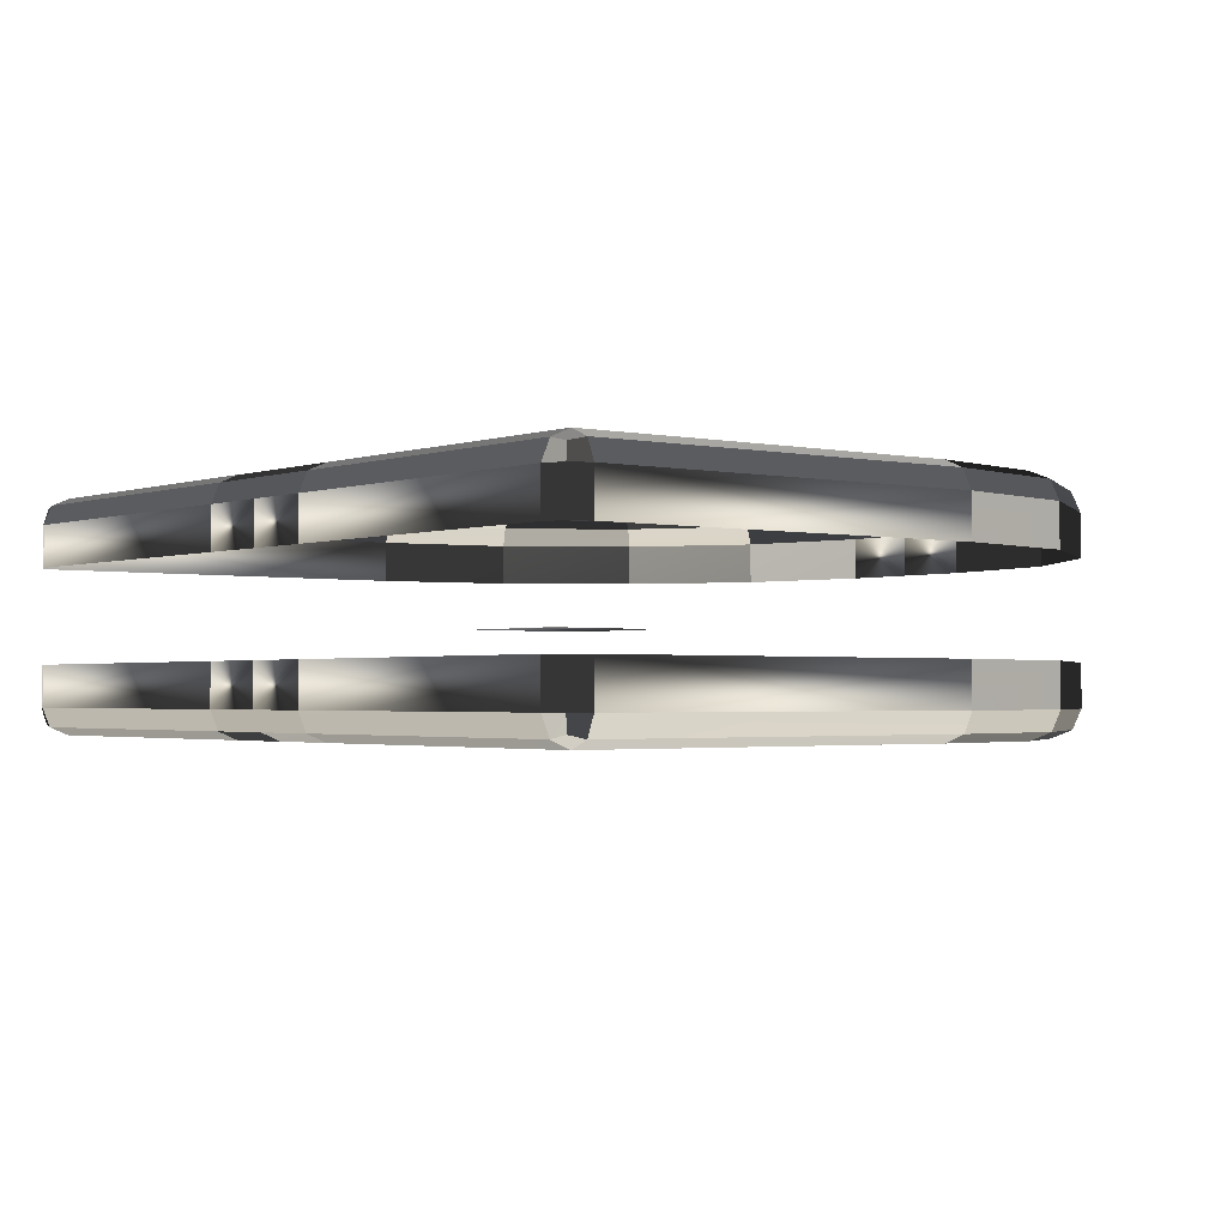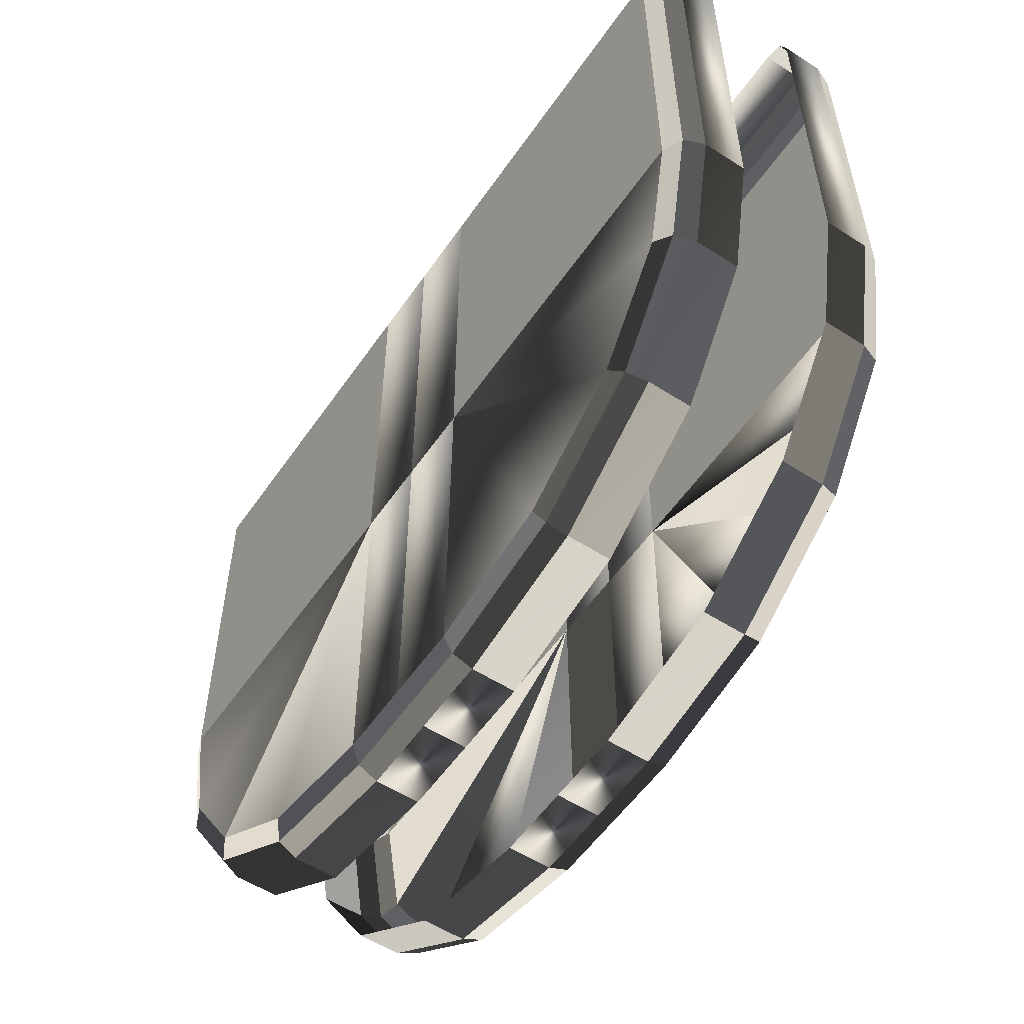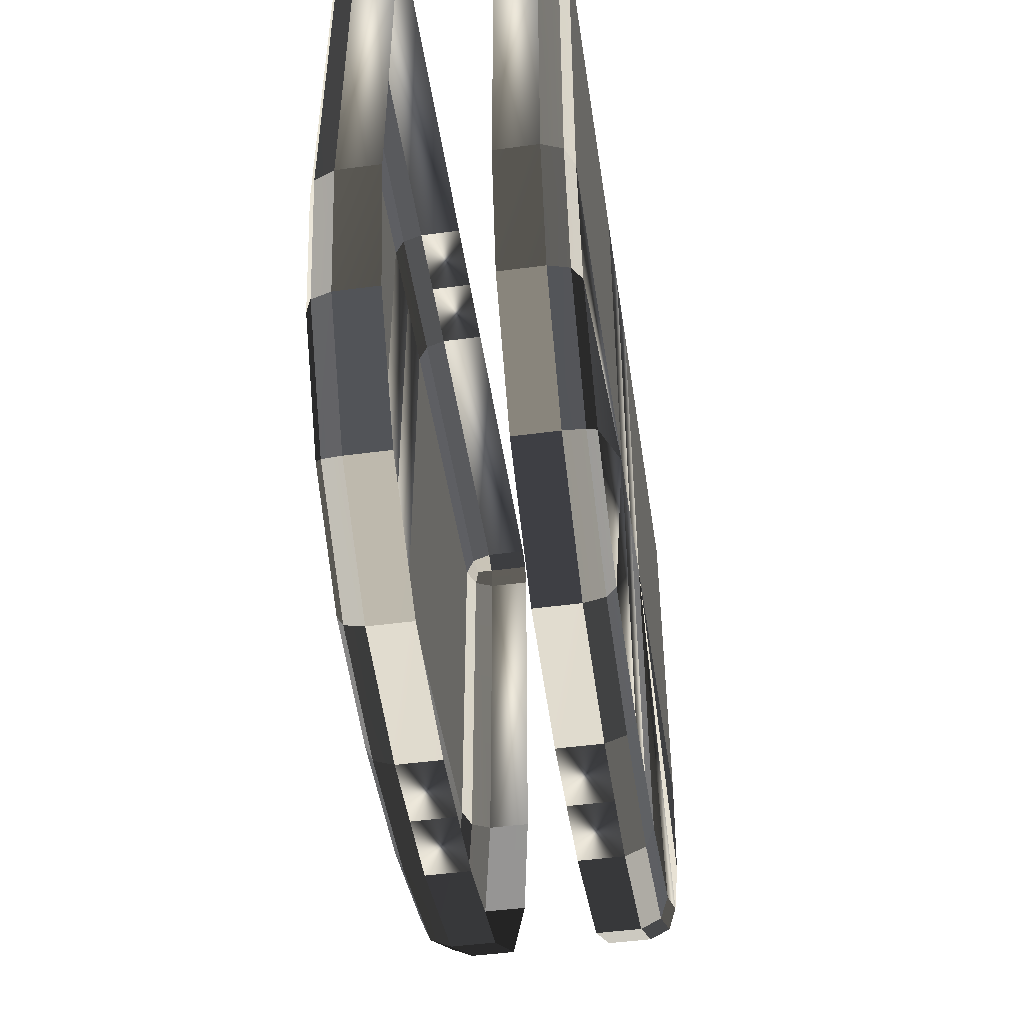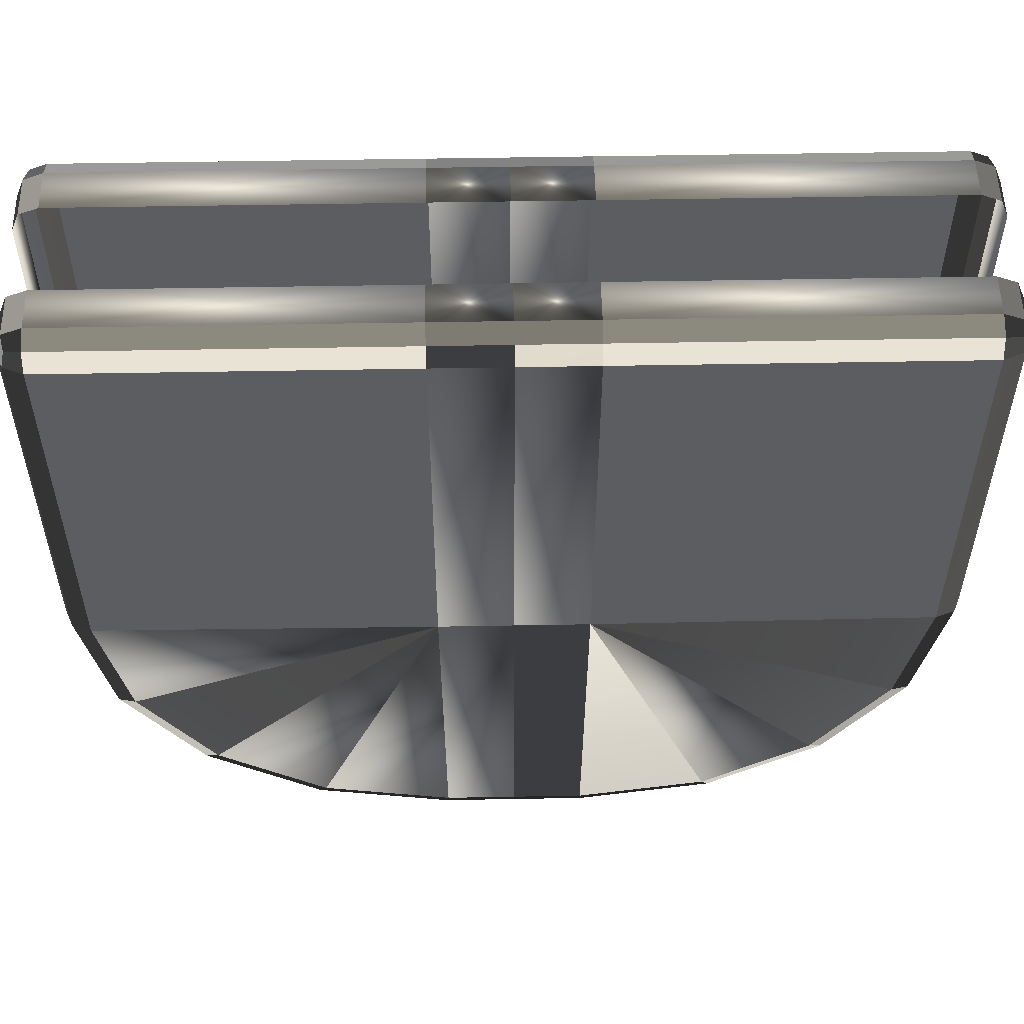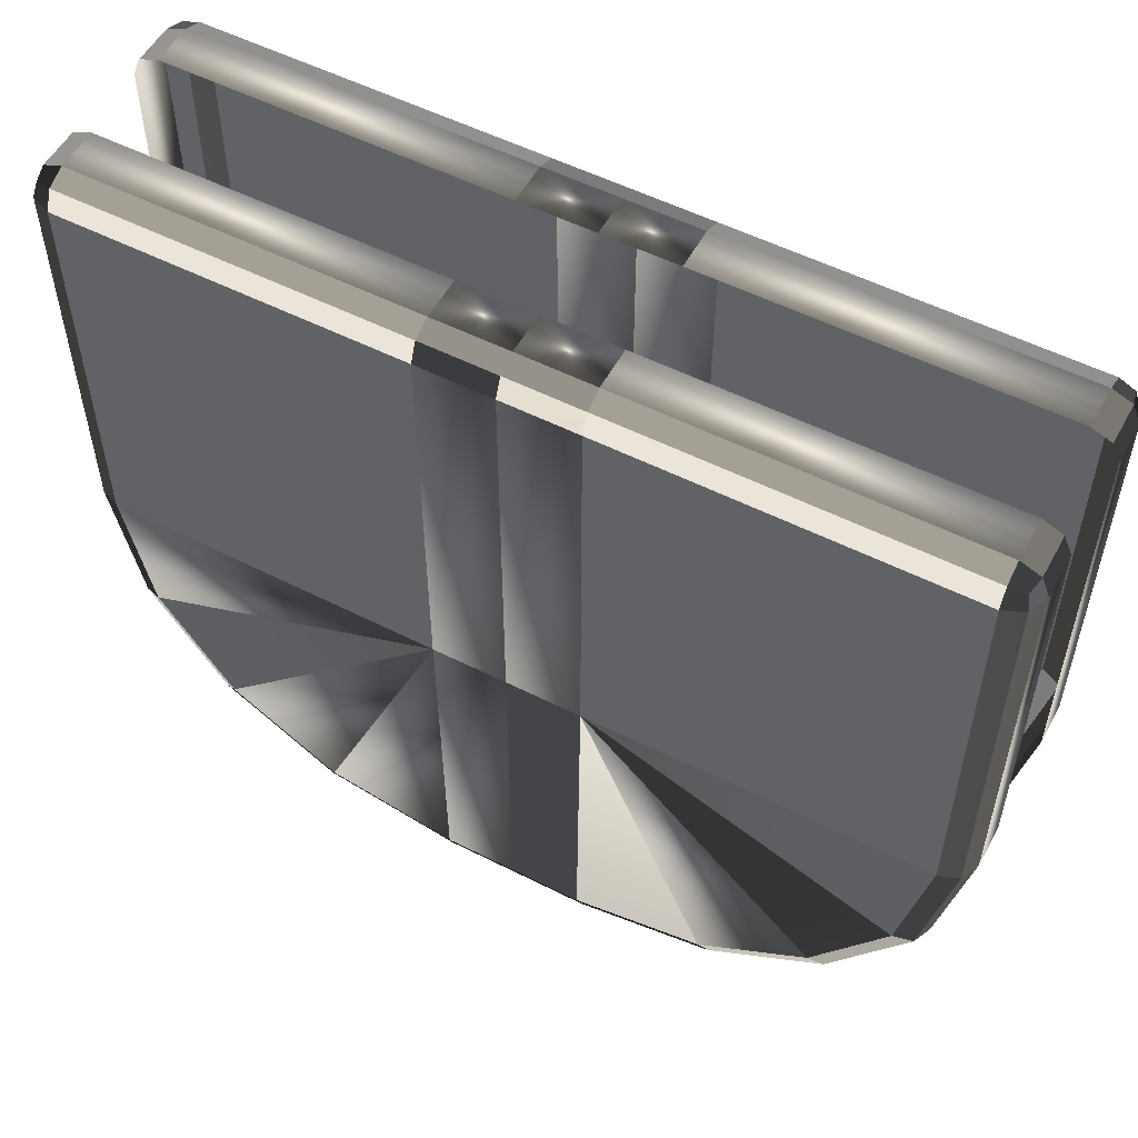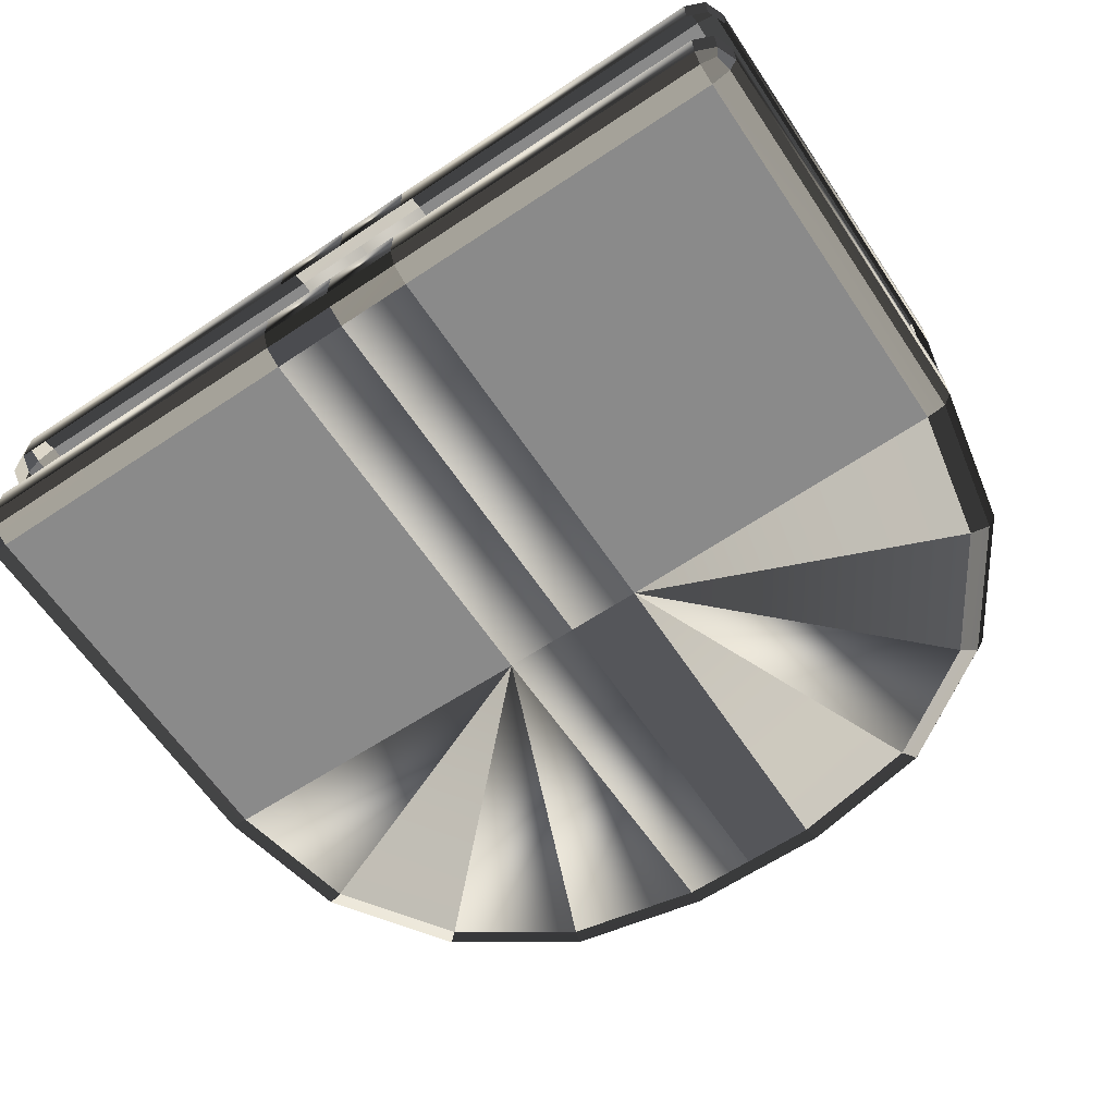
<metadata>
{"format":"obj","ext":"obj","renderer":"f3d","projection":"perspective","resolution":1024,"background":"white","views":[{"elev":-1.9,"azim":-128.3,"up":"+Z"},{"elev":-55.4,"azim":55.9,"up":"+Y"},{"elev":-48.3,"azim":98.5,"up":"+Y"},{"elev":53.6,"azim":178.9,"up":"+Y"},{"elev":54.3,"azim":-151.8,"up":"+Y"},{"elev":-63.4,"azim":-146.1,"up":"+Z"}]}
</metadata>
<code>
o ToasterLever2_23_ToasterLever2_23_2_GeomSubset_1
v -0.05799 -0.1705 0.04696
v -0.05799 -0.167 0.04696
v -0.06148 -0.1705 0.04696
v -0.06148 -0.167 0.04696
v -0.05799 -0.1705 0.04696
v -0.05799 -0.167 0.04696
v -0.06148 -0.1705 0.04696
v -0.06148 -0.167 0.04696
v -0.05799 -0.1705 0.04696
v -0.05799 -0.167 0.04696
v -0.06148 -0.1705 0.04696
v -0.06148 -0.167 0.04696
v -0.05799 -0.1705 0.04696
v -0.05799 -0.167 0.04696
v -0.06148 -0.1705 0.04696
v -0.06148 -0.167 0.04696
v -0.05799 -0.1705 0.04696
v -0.05799 -0.167 0.04696
v -0.06148 -0.1705 0.04696
v -0.06148 -0.167 0.04696
v -0.05799 -0.1705 0.04696
v -0.05799 -0.167 0.04696
v -0.06148 -0.1705 0.04696
v -0.06148 -0.167 0.04696
v -0.05766 -0.1711 0.0507
v -0.05766 -0.1711 0.04413
v -0.06181 -0.1711 0.0507
v -0.06181 -0.1711 0.04413
v -0.05973 -0.1711 0.04413
v -0.05973 -0.1711 0.0507
v -0.04897 -0.1747 0.0507
v -0.04846 -0.1749 0.05047
v -0.04825 -0.175 0.04993
v -0.05046 -0.1783 0.04993
v -0.05062 -0.1782 0.05047
v -0.05101 -0.1778 0.0507
v -0.05406 -0.1798 0.0507
v -0.05385 -0.1803 0.05047
v -0.05376 -0.1805 0.04993
v -0.05766 -0.1813 0.04993
v -0.05768 -0.1811 0.05047
v -0.05774 -0.1805 0.0507
v -0.04824 -0.171 0.0507
v -0.0477 -0.1711 0.05047
v -0.04748 -0.1711 0.04993
v -0.04825 -0.175 0.04489
v -0.04846 -0.1749 0.04435
v -0.04897 -0.1747 0.04413
v -0.05046 -0.1783 0.04489
v -0.05062 -0.1782 0.04435
v -0.05101 -0.1778 0.04413
v -0.05376 -0.1805 0.04489
v -0.05385 -0.1803 0.04435
v -0.05406 -0.1798 0.04413
v -0.05774 -0.1805 0.04413
v -0.05768 -0.1811 0.04435
v -0.05766 -0.1813 0.04489
v -0.04748 -0.1711 0.04489
v -0.0477 -0.1711 0.04435
v -0.04824 -0.171 0.04413
v -0.05973 -0.1813 0.04993
v -0.05973 -0.1811 0.05047
v -0.05973 -0.1805 0.0507
v -0.06173 -0.1805 0.0507
v -0.06178 -0.1811 0.05047
v -0.06181 -0.1813 0.04993
v -0.0657 -0.1805 0.04993
v -0.06562 -0.1803 0.05047
v -0.06541 -0.1798 0.0507
v -0.05973 -0.1813 0.04489
v -0.05973 -0.1811 0.04435
v -0.05973 -0.1805 0.04413
v -0.0657 -0.1805 0.04489
v -0.06562 -0.1803 0.04435
v -0.06541 -0.1798 0.04413
v -0.06181 -0.1813 0.04489
v -0.06178 -0.1811 0.04435
v -0.06173 -0.1805 0.04413
v -0.06901 -0.1783 0.04993
v -0.06885 -0.1782 0.05047
v -0.06846 -0.1778 0.0507
v -0.06901 -0.1783 0.04489
v -0.06885 -0.1782 0.04435
v -0.06846 -0.1778 0.04413
v -0.07122 -0.175 0.04993
v -0.071 -0.1749 0.05047
v -0.0705 -0.1747 0.0507
v -0.07122 -0.175 0.04489
v -0.071 -0.1749 0.04435
v -0.0705 -0.1747 0.04413
v -0.07199 -0.1711 0.04993
v -0.07177 -0.1711 0.05047
v -0.07122 -0.171 0.0507
v -0.07122 -0.171 0.04413
v -0.07177 -0.1711 0.04435
v -0.07199 -0.1711 0.04489
v -0.04824 -0.1597 0.05047
v -0.04824 -0.1602 0.0507
v -0.0477 -0.1602 0.05047
v -0.04748 -0.1602 0.04993
v -0.0477 -0.1597 0.04993
v -0.04824 -0.1594 0.04993
v -0.04824 -0.1597 0.04435
v -0.04824 -0.1594 0.04489
v -0.0477 -0.1597 0.04489
v -0.04748 -0.1602 0.04489
v -0.0477 -0.1602 0.04435
v -0.04824 -0.1602 0.04413
v -0.05766 -0.1602 0.0507
v -0.05766 -0.1597 0.05047
v -0.05766 -0.1594 0.04993
v -0.05766 -0.1602 0.04413
v -0.05766 -0.1597 0.04435
v -0.05766 -0.1594 0.04489
v -0.07122 -0.1597 0.05047
v -0.07122 -0.1594 0.04993
v -0.07177 -0.1597 0.04993
v -0.07199 -0.1602 0.04993
v -0.07177 -0.1602 0.05047
v -0.07122 -0.1602 0.0507
v -0.07122 -0.1597 0.04435
v -0.07122 -0.1602 0.04413
v -0.07177 -0.1602 0.04435
v -0.07199 -0.1602 0.04489
v -0.07177 -0.1597 0.04489
v -0.07122 -0.1594 0.04489
v -0.05973 -0.1594 0.04993
v -0.05973 -0.1597 0.05047
v -0.05973 -0.1602 0.0507
v -0.06181 -0.1594 0.04993
v -0.06181 -0.1597 0.05047
v -0.06181 -0.1602 0.0507
v -0.05973 -0.1602 0.04413
v -0.05973 -0.1597 0.04435
v -0.05973 -0.1594 0.04489
v -0.06181 -0.1602 0.04413
v -0.06181 -0.1597 0.04435
v -0.06181 -0.1594 0.04489
v -0.0478 -0.1598 0.05037
v -0.0478 -0.1598 0.04445
v -0.07167 -0.1598 0.05037
v -0.07167 -0.1598 0.04445
v -0.06901 -0.1783 0.04607
v -0.0657 -0.1805 0.04607
v -0.06181 -0.1813 0.04607
v -0.05973 -0.1813 0.04607
v -0.05766 -0.1813 0.04607
v -0.05376 -0.1805 0.04607
v -0.05046 -0.1783 0.04607
v -0.04825 -0.175 0.04607
v -0.04748 -0.1711 0.04607
v -0.04748 -0.1602 0.04607
v -0.0477 -0.1597 0.04607
v -0.04824 -0.1594 0.04607
v -0.05766 -0.1594 0.04607
v -0.05973 -0.1594 0.04607
v -0.06181 -0.1594 0.04607
v -0.07122 -0.1594 0.04607
v -0.07177 -0.1597 0.04607
v -0.07199 -0.1602 0.04607
v -0.07199 -0.1711 0.04607
v -0.07122 -0.175 0.04607
v -0.06901 -0.1783 0.04875
v -0.0657 -0.1805 0.04875
v -0.06181 -0.1813 0.04875
v -0.05973 -0.1813 0.04875
v -0.05766 -0.1813 0.04875
v -0.05376 -0.1805 0.04875
v -0.05046 -0.1783 0.04875
v -0.04825 -0.175 0.04875
v -0.04748 -0.1711 0.04875
v -0.04748 -0.1602 0.04875
v -0.0477 -0.1597 0.04875
v -0.04824 -0.1594 0.04875
v -0.05766 -0.1594 0.04875
v -0.05973 -0.1594 0.04875
v -0.06181 -0.1594 0.04875
v -0.07122 -0.1594 0.04875
v -0.07177 -0.1597 0.04875
v -0.07199 -0.1602 0.04875
v -0.07199 -0.1711 0.04875
v -0.07122 -0.175 0.04875
v -0.05674 -0.1605 0.0449
v -0.05674 -0.1494 0.0449
v -0.05674 -0.1605 0.0486
v -0.05674 -0.1494 0.0486
v -0.06273 -0.1605 0.0486
v -0.06273 -0.1494 0.0486
v -0.06273 -0.1605 0.0449
v -0.06273 -0.1494 0.0449
f 5 6 8 7
f 33 32 35 34
f 32 31 36 35
f 39 38 41 40
f 38 37 42 41
f 54 53 56 55
f 53 52 57 56
f 66 65 68 67
f 65 64 69 68
f 90 89 95 94
f 89 88 96 95
f 98 97 110 109
f 97 102 111 110
f 102 101 173 174
f 101 100 172 173
f 116 115 131 130
f 115 120 132 131
f 118 117 179 180
f 117 116 178 179
f 122 121 137 136
f 121 126 138 137
f 33 34 169 170
f 34 39 168 169
f 39 40 167 168
f 66 67 164 165
f 67 79 163 164
f 79 85 182 163
f 85 91 181 182
f 45 33 170 171
f 37 36 25 42
f 69 64 27 81
f 87 81 27 93
f 31 43 25 36
f 48 51 26
f 51 54 26
f 54 55 26
f 78 75 28
f 75 84 28
f 84 90 28
f 90 94 28
f 60 48 26
f 167 40 61 166
f 42 25 30 63
f 26 55 72 29
f 45 171 172 100
f 25 43 98 109
f 60 26 112 108
f 181 91 118 180
f 30 25 109 129
f 93 27 132 120
f 26 29 133 112
f 28 94 122 136
f 116 130 177 178
f 127 111 175 176
f 111 102 174 175
f 166 61 66 165
f 29 72 78 28
f 133 29 28 136
f 130 127 176 177
f 27 30 129 132
f 63 30 27 64
f 31 32 44 43
f 32 33 45 44
f 34 35 38 39
f 35 36 37 38
f 40 41 62 61
f 41 42 63 62
f 43 44 99 98
f 44 45 100 99
f 46 47 59 58
f 47 48 60 59
f 48 47 50 51
f 47 46 49 50
f 51 50 53 54
f 50 49 52 53
f 58 59 107 106
f 59 60 108 107
f 61 62 65 66
f 62 63 64 65
f 67 68 80 79
f 68 69 81 80
f 55 56 71 72
f 56 57 70 71
f 73 74 77 76
f 74 75 78 77
f 72 71 77 78
f 71 70 76 77
f 79 80 86 85
f 80 81 87 86
f 75 74 83 84
f 74 73 82 83
f 85 86 92 91
f 86 87 93 92
f 84 83 89 90
f 83 82 88 89
f 91 92 119 118
f 92 93 120 119
f 94 95 123 122
f 95 96 124 123
f 104 103 113 114
f 103 108 112 113
f 109 110 128 129
f 110 111 127 128
f 129 128 131 132
f 128 127 130 131
f 114 113 134 135
f 113 112 133 134
f 135 134 137 138
f 134 133 136 137
f 101 102 97 139
f 97 98 99 139
f 99 100 101 139
f 107 108 103 140
f 103 104 105 140
f 105 106 107 140
f 119 120 115 141
f 115 116 117 141
f 117 118 119 141
f 125 126 121 142
f 121 122 123 142
f 123 124 125 142
f 144 143 82 73
f 145 144 73 76
f 70 146 145 76
f 57 147 146 70
f 148 147 57 52
f 149 148 52 49
f 150 149 49 46
f 151 150 46 58
f 152 151 58 106
f 153 152 106 105
f 154 153 105 104
f 155 154 104 114
f 156 155 114 135
f 157 156 135 138
f 158 157 138 126
f 159 158 126 125
f 160 159 125 124
f 96 161 160 124
f 162 161 96 88
f 143 162 88 82

</code>
